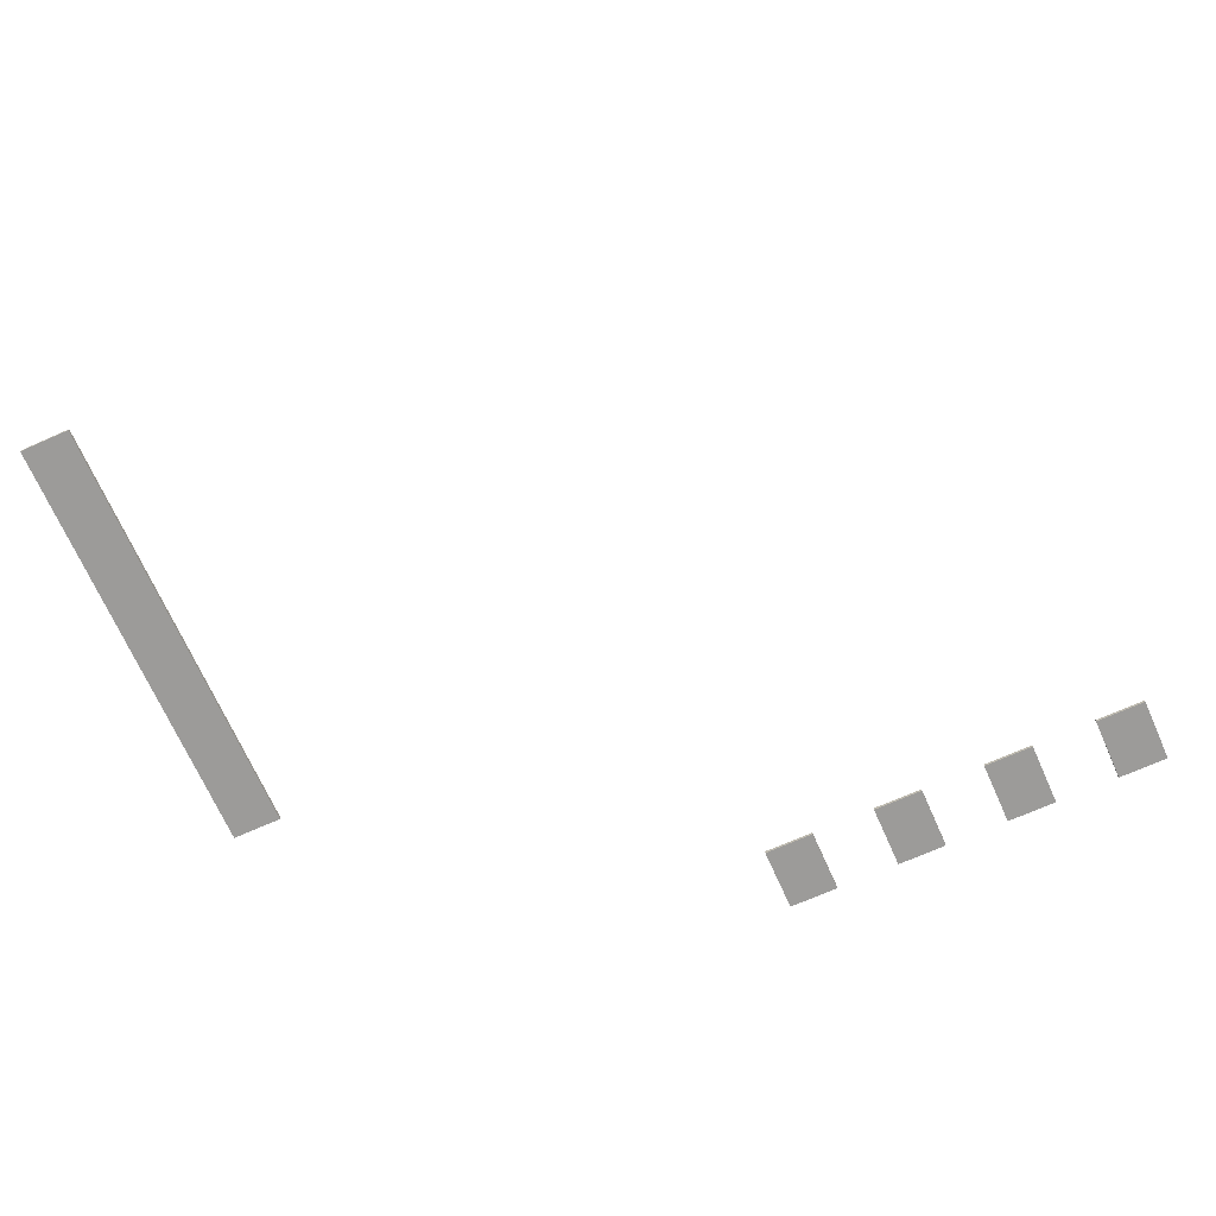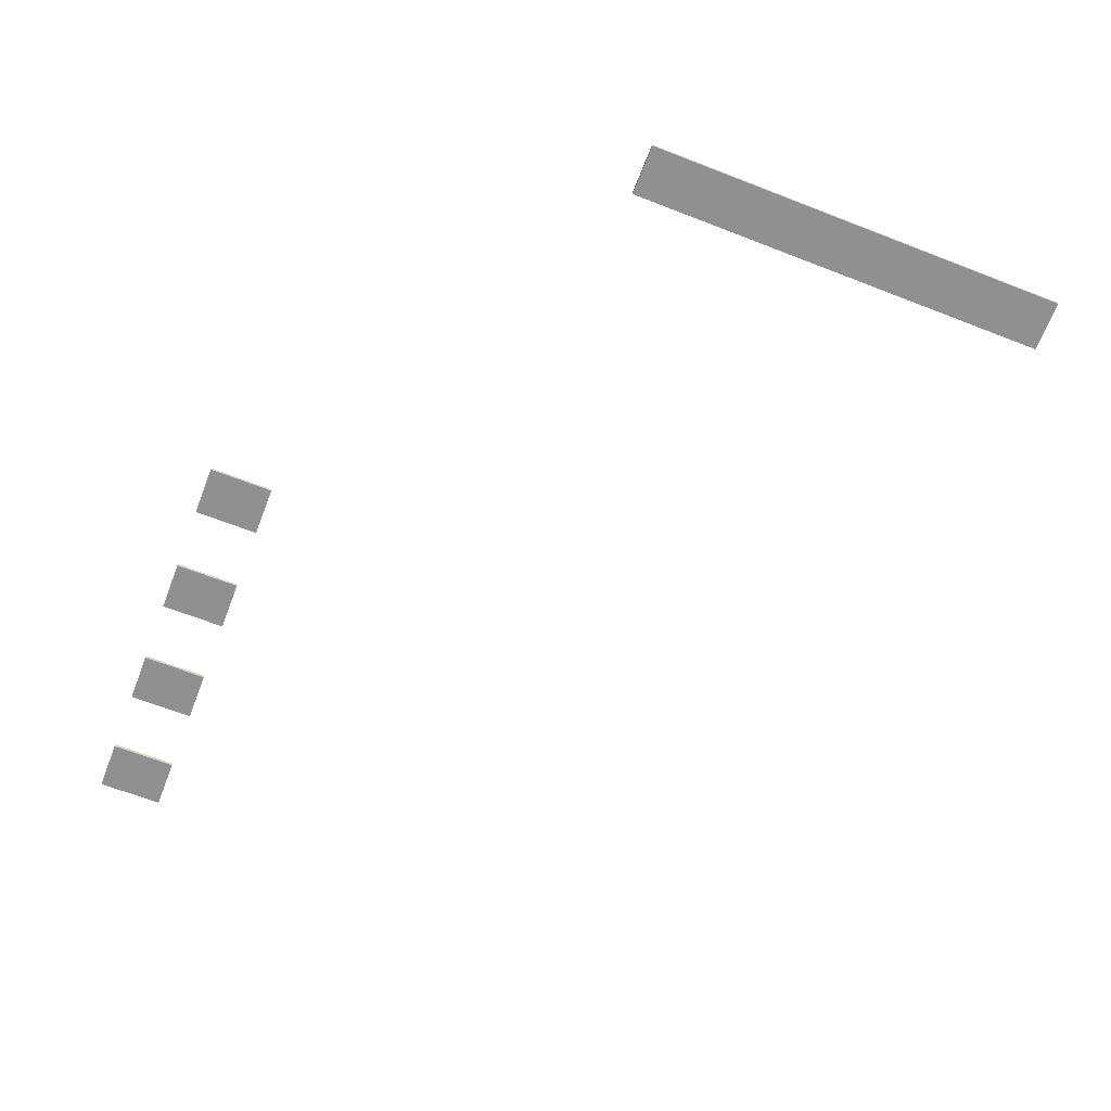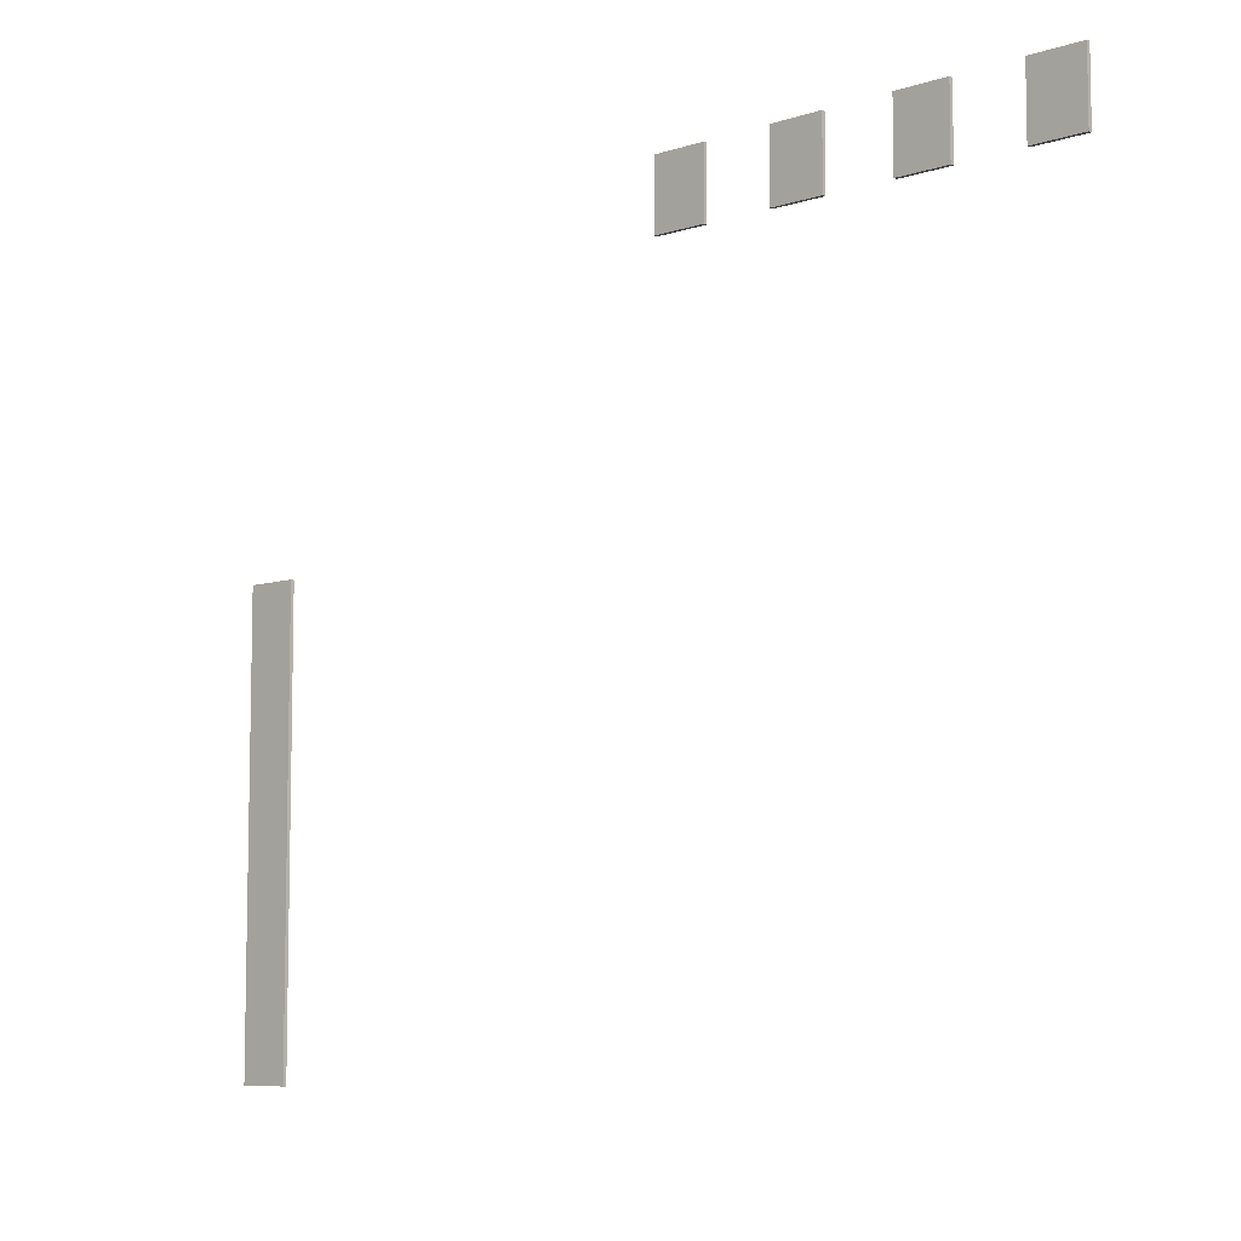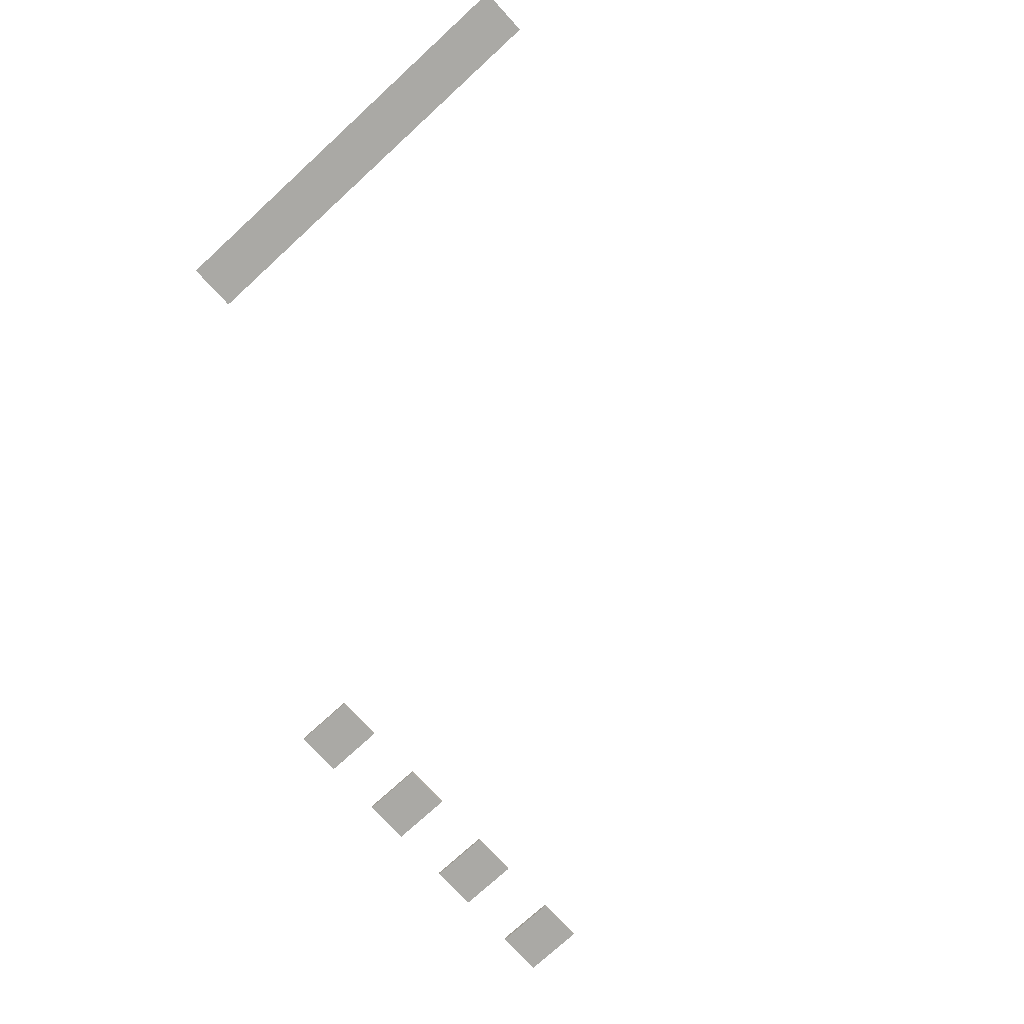
<metadata>
{"format":"obj","ext":"obj","renderer":"f3d","projection":"perspective","resolution":1024,"background":"white","views":[{"elev":-69.9,"azim":-156.0,"up":"+Y"},{"elev":-65.8,"azim":68.7,"up":"+Y"},{"elev":-7.6,"azim":-137.7,"up":"+Z"},{"elev":-75.3,"azim":132.5,"up":"+Y"}]}
</metadata>
<code>
v 35.56 0 177.8
v 35.56 0 189.2
v 35.56 0.635 189.2
v 35.56 0.635 177.8
v 44.45 0 177.8
v 35.56 0 177.8
v 35.56 0.635 177.8
v 44.45 0.635 177.8
v 44.45 0 189.2
v 44.45 0 177.8
v 44.45 0.635 177.8
v 44.45 0.635 189.2
v 35.56 0 189.2
v 44.45 0 189.2
v 44.45 0.635 189.2
v 35.56 0.635 189.2
v 35.56 0.635 189.2
v 44.45 0.635 189.2
v 44.45 0.635 177.8
v 35.56 0.635 177.8
v 44.45 0 189.2
v 35.56 0 189.2
v 35.56 0 177.8
v 44.45 0 177.8
v 15.24 0 177.8
v 15.24 0 189.2
v 15.24 0.635 189.2
v 15.24 0.635 177.8
v 24.13 0 177.8
v 15.24 0 177.8
v 15.24 0.635 177.8
v 24.13 0.635 177.8
v 24.13 0 189.2
v 24.13 0 177.8
v 24.13 0.635 177.8
v 24.13 0.635 189.2
v 15.24 0 189.2
v 24.13 0 189.2
v 24.13 0.635 189.2
v 15.24 0.635 189.2
v 15.24 0.635 189.2
v 24.13 0.635 189.2
v 24.13 0.635 177.8
v 15.24 0.635 177.8
v 24.13 0 189.2
v 15.24 0 189.2
v 15.24 0 177.8
v 24.13 0 177.8
v -5.08 0 189.2
v 3.81 0 189.2
v 3.81 0.635 189.2
v -5.08 0.635 189.2
v -5.08 0 177.8
v -5.08 0 189.2
v -5.08 0.635 189.2
v -5.08 0.635 177.8
v 3.81 0 177.8
v -5.08 0 177.8
v -5.08 0.635 177.8
v 3.81 0.635 177.8
v 3.81 0 189.2
v 3.81 0 177.8
v 3.81 0.635 177.8
v 3.81 0.635 189.2
v 3.81 0.635 189.2
v 3.81 0.635 177.8
v -5.08 0.635 177.8
v -5.08 0.635 189.2
v 3.81 0 177.8
v 3.81 0 189.2
v -5.08 0 189.2
v -5.08 0 177.8
v -25.4 0 177.8
v -25.4 0 189.2
v -25.4 0.635 189.2
v -25.4 0.635 177.8
v -16.51 0 177.8
v -25.4 0 177.8
v -25.4 0.635 177.8
v -16.51 0.635 177.8
v -16.51 0 189.2
v -16.51 0 177.8
v -16.51 0.635 177.8
v -16.51 0.635 189.2
v -25.4 0 189.2
v -16.51 0 189.2
v -16.51 0.635 189.2
v -25.4 0.635 189.2
v -25.4 0.635 189.2
v -16.51 0.635 189.2
v -16.51 0.635 177.8
v -25.4 0.635 177.8
v -16.51 0 189.2
v -25.4 0 189.2
v -25.4 0 177.8
v -16.51 0 177.8
v 127.5 0 137.7
v 127.5 0 61.48
v 127.5 0.635 61.48
v 127.5 0.635 137.7
v 118.6 0 137.7
v 127.5 0 137.7
v 127.5 0.635 137.7
v 118.6 0.635 137.7
v 118.6 0 61.48
v 118.6 0 137.7
v 118.6 0.635 137.7
v 118.6 0.635 61.48
v 127.5 0 61.48
v 118.6 0 61.48
v 118.6 0.635 61.48
v 127.5 0.635 61.48
v 127.5 0.635 61.48
v 118.6 0.635 61.48
v 118.6 0.635 137.7
v 127.5 0.635 137.7
v 118.6 0 61.48
v 127.5 0 61.48
v 127.5 0 137.7
v 118.6 0 137.7
g 60ce619e-e32b-11ea-95ff-54bf646e7e1f
f 1 2 4
f 4 2 3
g 60ceafca-e32b-11ea-91da-54bf646e7e1f
f 5 6 8
f 8 6 7
g 60cefde2-e32b-11ea-9e1d-54bf646e7e1f
f 9 10 12
f 12 10 11
g 60cf4bee-e32b-11ea-8954-54bf646e7e1f
f 13 14 16
f 16 14 15
g 60cf9a24-e32b-11ea-a372-54bf646e7e1f
f 18 19 17
f 17 19 20
g 60cfc15a-e32b-11ea-afab-54bf646e7e1f
f 21 22 24
f 24 22 23
g 60f56ee4-e32b-11ea-9bf5-54bf646e7e1f
f 25 26 28
f 28 26 27
g 60f5bd1a-e32b-11ea-bd56-54bf646e7e1f
f 29 30 32
f 32 30 31
g 60f6322e-e32b-11ea-91e3-54bf646e7e1f
f 33 34 36
f 36 34 35
g 60f6805c-e32b-11ea-b365-54bf646e7e1f
f 37 38 40
f 40 38 39
g 60f6f568-e32b-11ea-b9e9-54bf646e7e1f
f 42 43 41
f 41 43 44
g 60f76a98-e32b-11ea-ba82-54bf646e7e1f
f 45 46 48
f 48 46 47
g 611e29da-e32b-11ea-bce1-54bf646e7e1f
f 49 50 52
f 52 50 51
g 611e9f2c-e32b-11ea-9a2a-54bf646e7e1f
f 53 54 56
f 56 54 55
g 611f142e-e32b-11ea-aa60-54bf646e7e1f
f 57 58 60
f 60 58 59
g 611f896e-e32b-11ea-890e-54bf646e7e1f
f 61 62 64
f 64 62 63
g 612025ba-e32b-11ea-b4ea-54bf646e7e1f
f 65 66 68
f 68 66 67
g 61209aca-e32b-11ea-91a7-54bf646e7e1f
f 70 71 69
f 69 71 72
g 61484462-e32b-11ea-9716-54bf646e7e1f
f 73 74 76
f 76 74 75
g 6148e09c-e32b-11ea-a8d9-54bf646e7e1f
f 77 78 80
f 80 78 79
g 61497cd2-e32b-11ea-bbc7-54bf646e7e1f
f 81 82 84
f 84 82 83
g 614a190a-e32b-11ea-8035-54bf646e7e1f
f 85 86 88
f 88 86 87
g 614ab546-e32b-11ea-9db0-54bf646e7e1f
f 90 91 89
f 89 91 92
g 614b516e-e32b-11ea-8f03-54bf646e7e1f
f 93 94 96
f 96 94 95
g 6177194c-e32b-11ea-b193-54bf646e7e1f
f 97 98 100
f 100 98 99
g 6177b574-e32b-11ea-a1e9-54bf646e7e1f
f 101 102 104
f 104 102 103
g 617878b6-e32b-11ea-a63e-54bf646e7e1f
f 105 106 108
f 108 106 107
g 617962fa-e32b-11ea-aa17-54bf646e7e1f
f 109 110 112
f 112 110 111
g 617a2642-e32b-11ea-ba94-54bf646e7e1f
f 114 115 113
f 113 115 116
g 617ac278-e32b-11ea-a3a4-54bf646e7e1f
f 117 118 120
f 120 118 119

</code>
